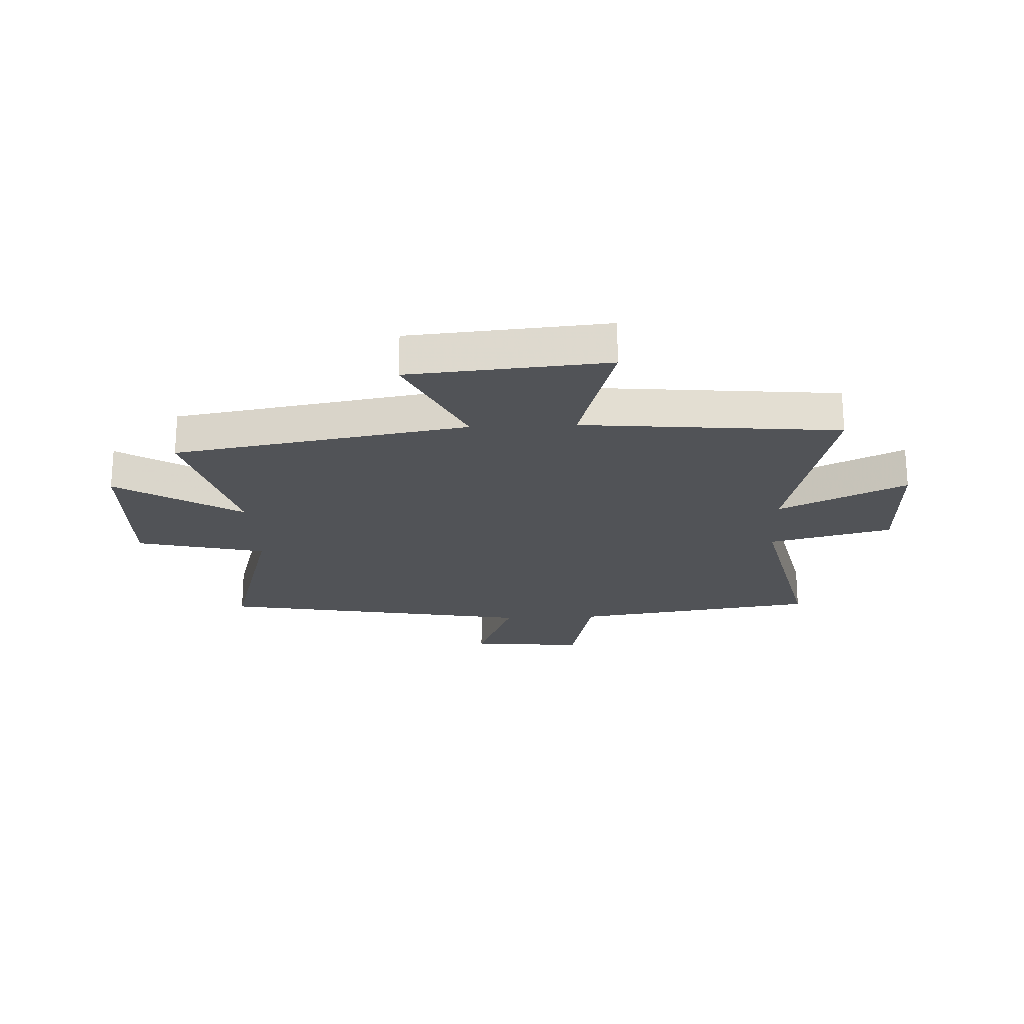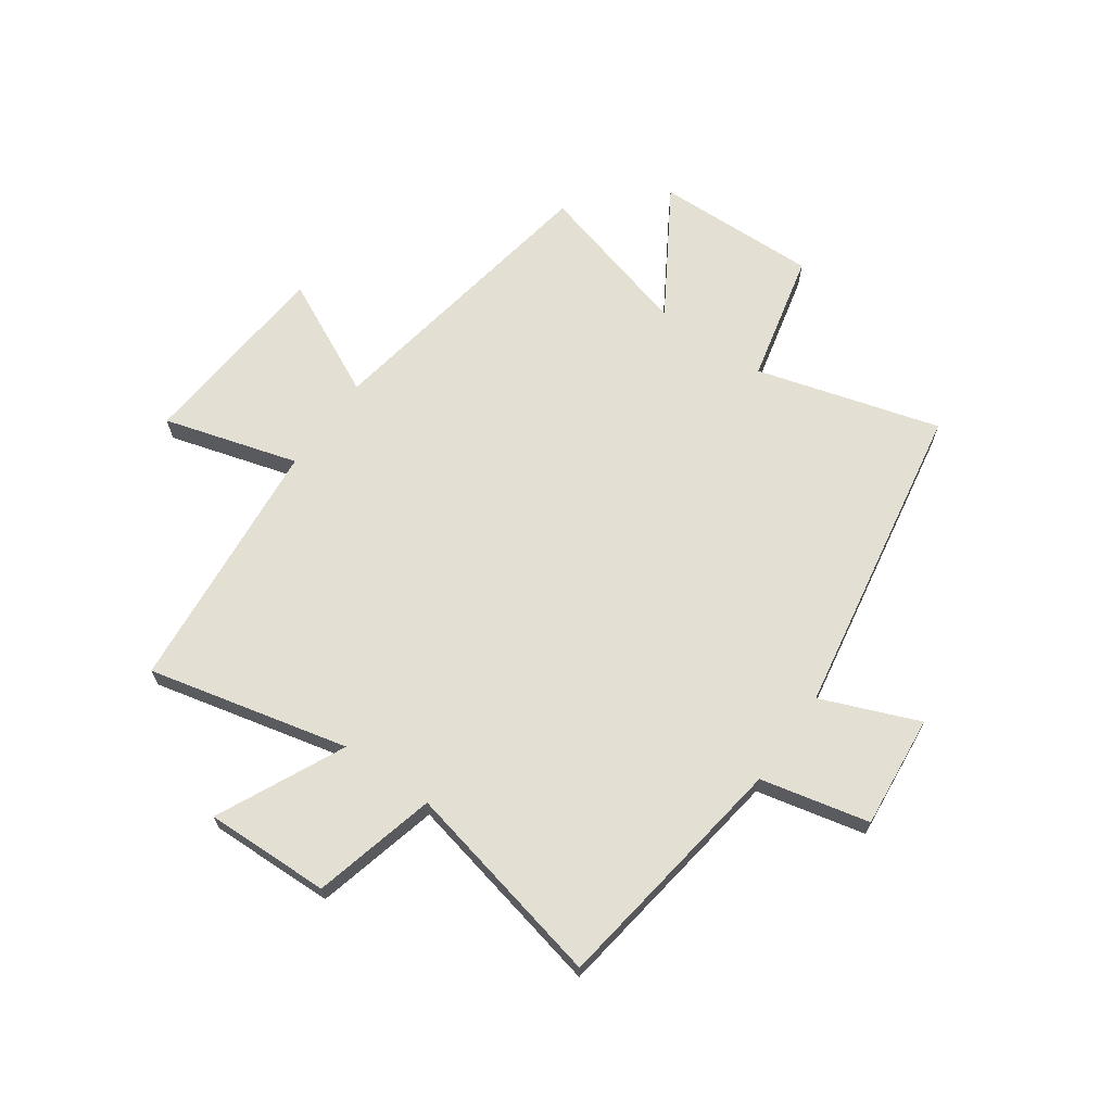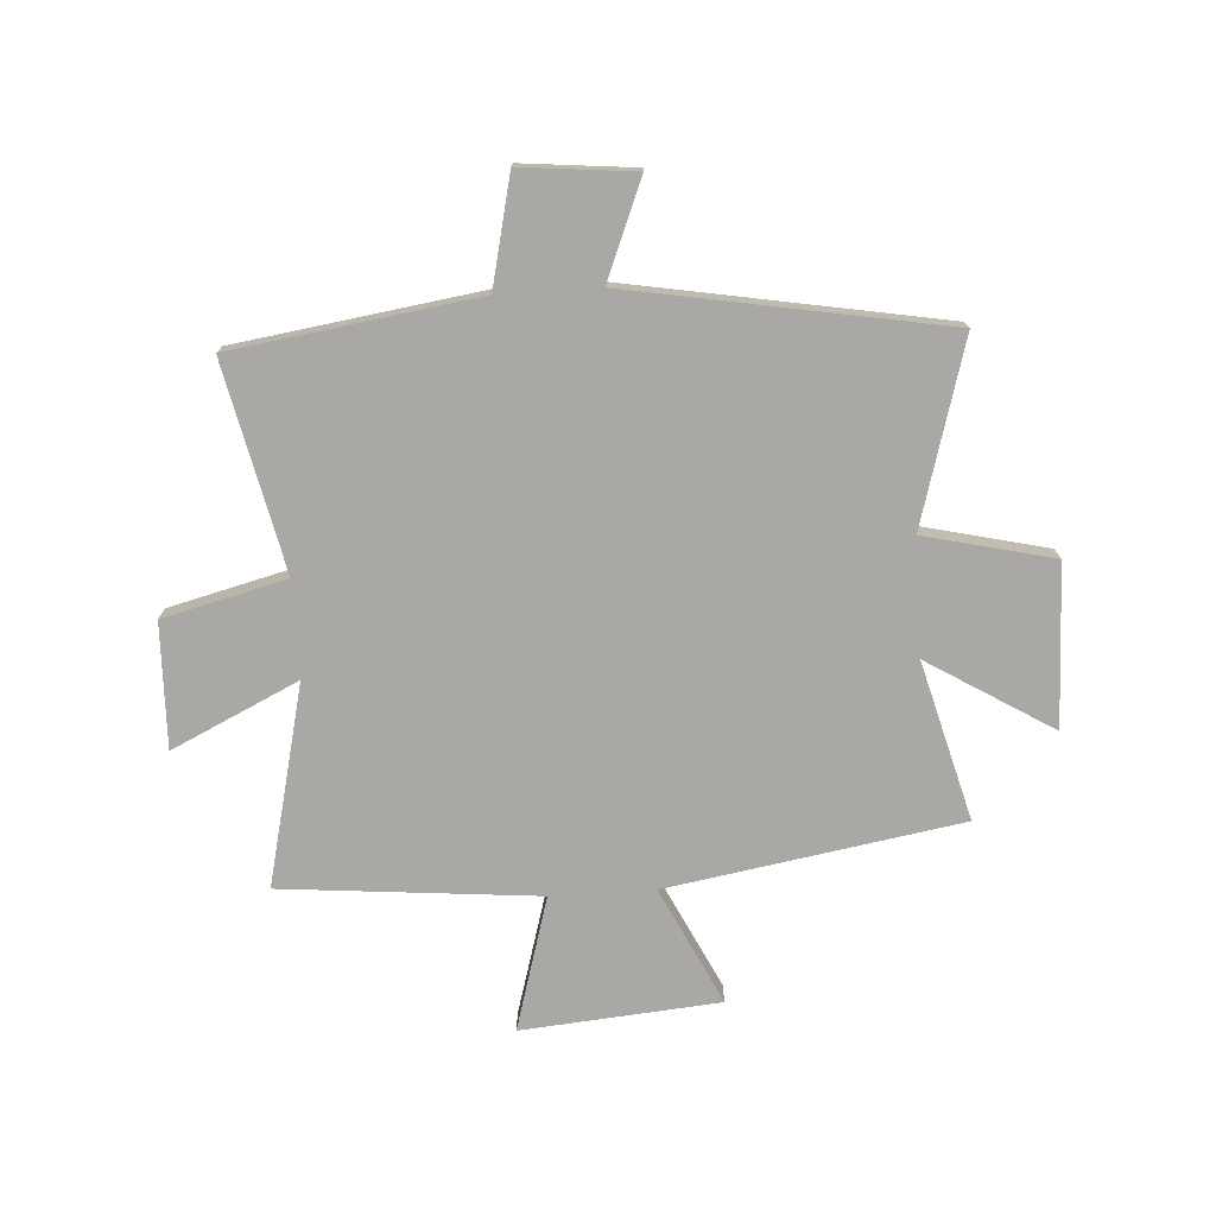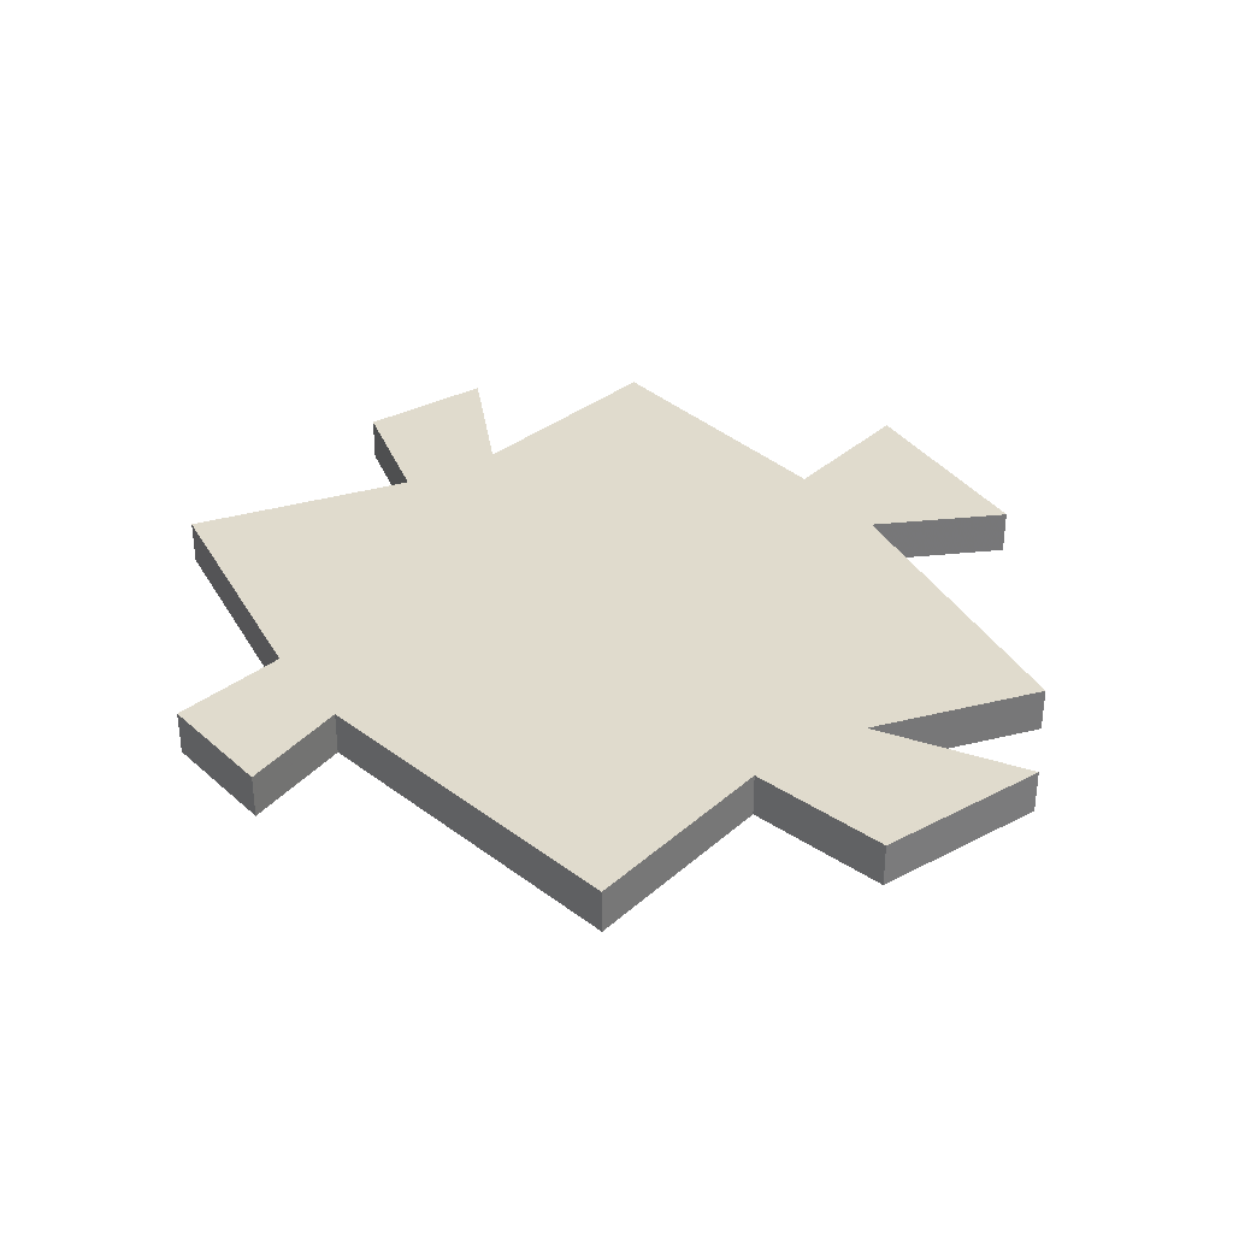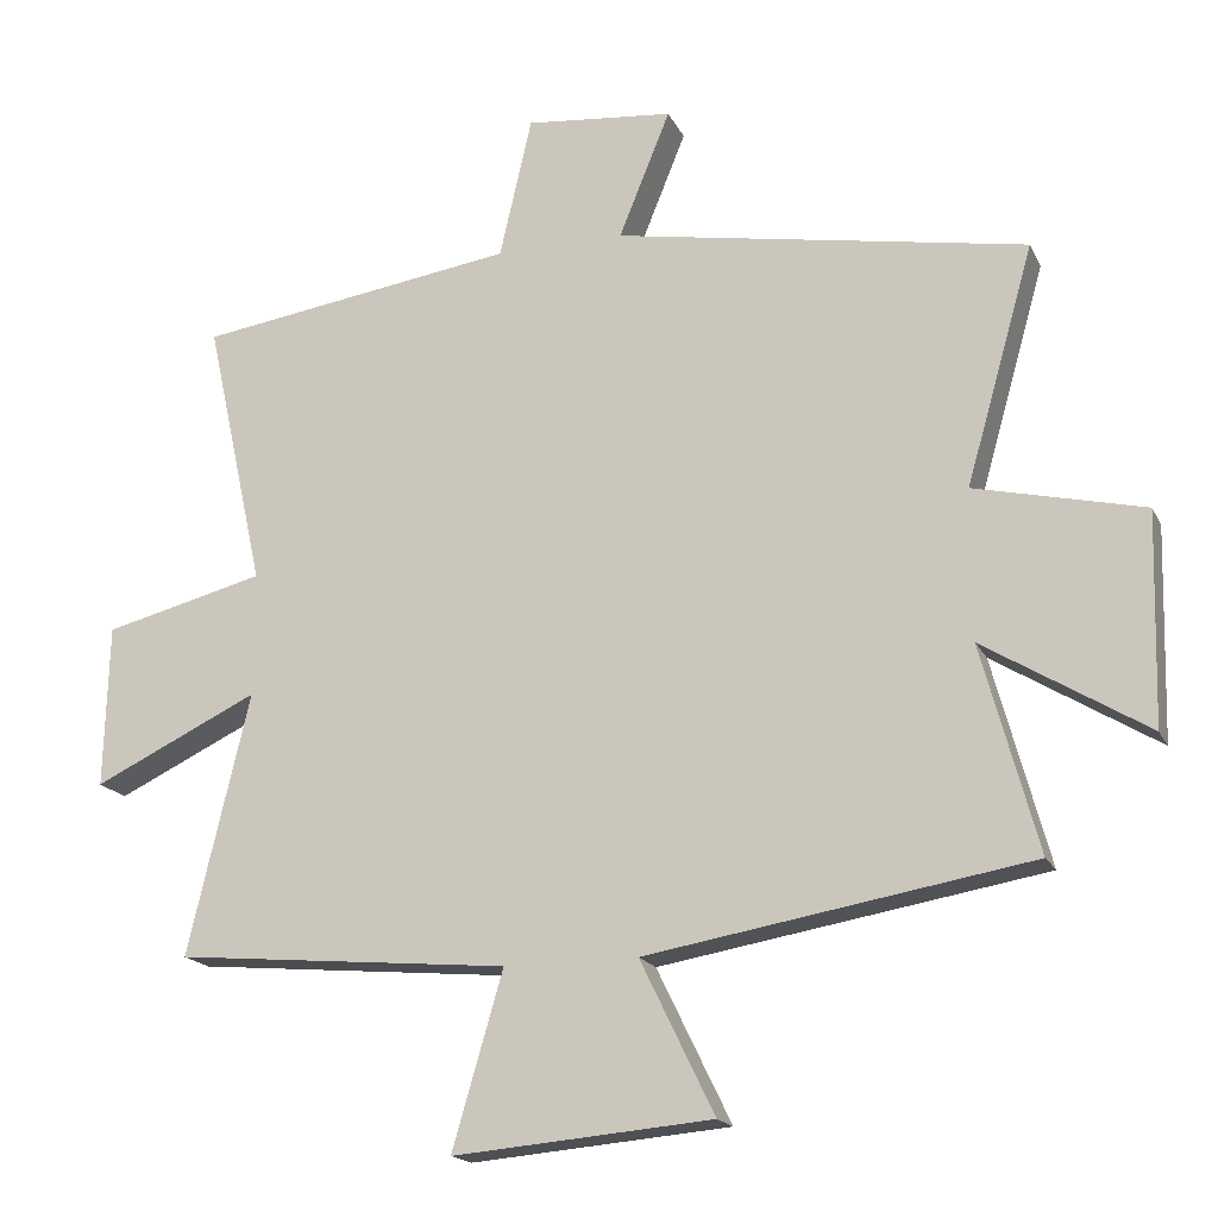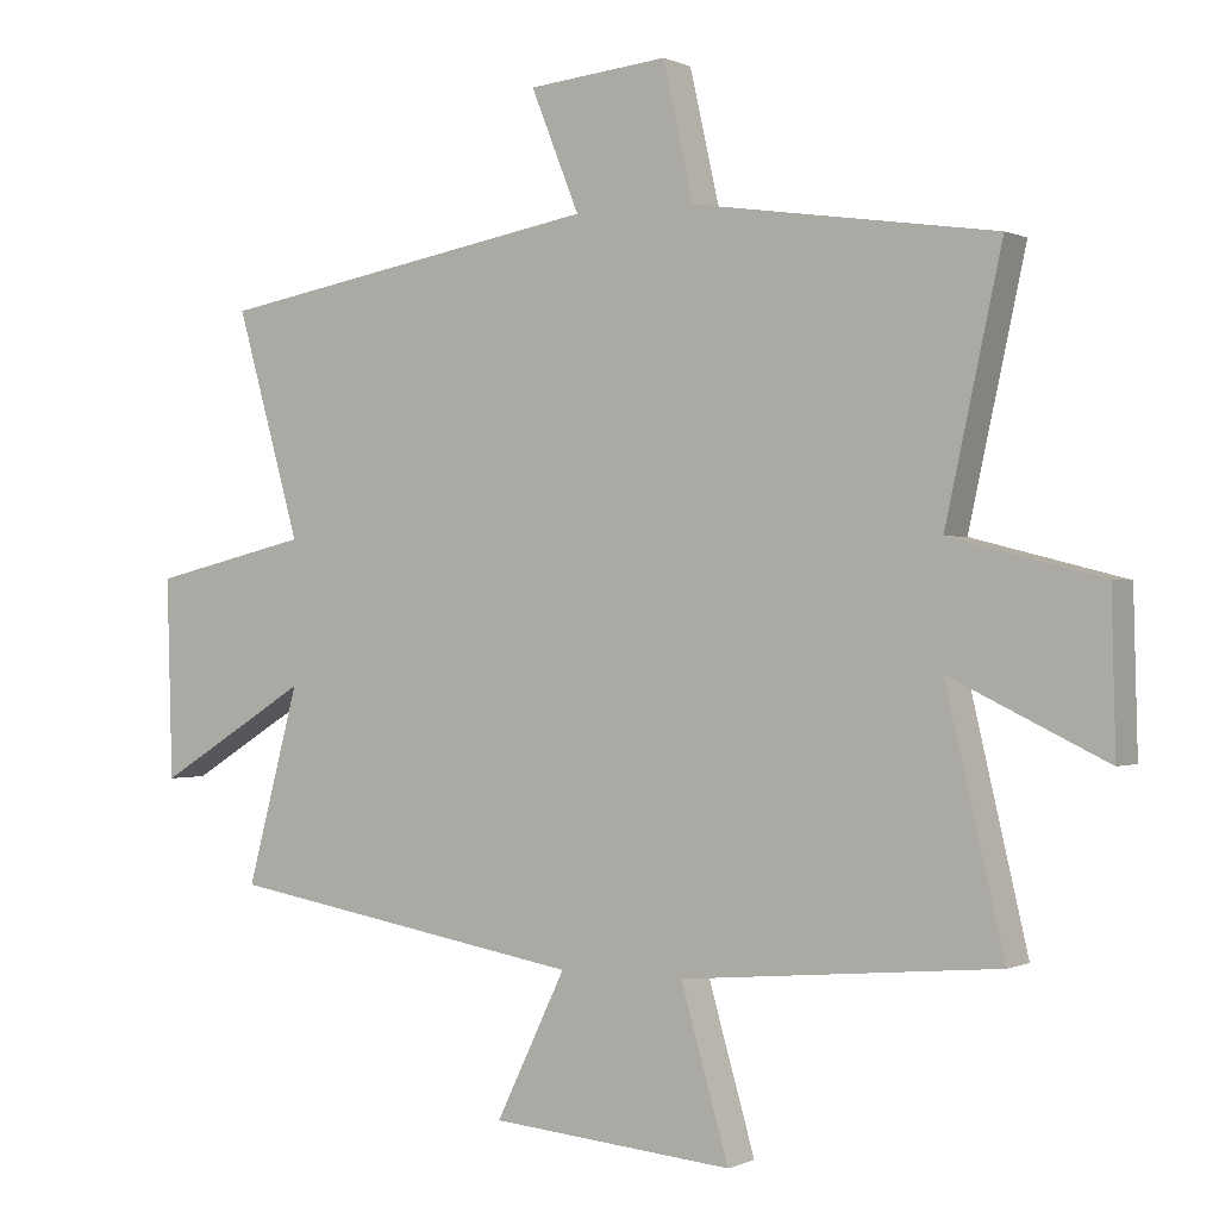
<metadata>
{"format":"obj","ext":"obj","renderer":"f3d","projection":"perspective","resolution":1024,"background":"white","views":[{"elev":-21.9,"azim":-177.5,"up":"+Y"},{"elev":67.1,"azim":-54.8,"up":"+Y"},{"elev":-74.9,"azim":3.6,"up":"+Y"},{"elev":33.3,"azim":55.9,"up":"+Y"},{"elev":-17.9,"azim":19.2,"up":"+Z"},{"elev":0.0,"azim":-148.4,"up":"+Z"}]}
</metadata>
<code>
v 0.593 0.07 0.401
v 0.5 0.07 0.076
v 0.73 0.07 0.022
v 0.722 0.07 -0.266
v 0.5 0.07 -0.13
v 0.576 0.07 -0.412
v 0.054 0.07 -0.5
v 0.155 0.07 -0.708
v -0.197 0.07 -0.738
v -0.128 0.07 -0.5
v -0.584 0.07 -0.458
v -0.5 0.07 -0.102
v -0.725 0.07 -0.209
v -0.719 0.07 0.013
v -0.5 0.07 0.068
v -0.581 0.07 0.436
v -0.145 0.07 0.5
v -0.101 0.07 0.693
v 0.101 0.07 0.673
v 0.031 0.07 0.5
v 0.593 0 0.401
v 0.5 0 0.076
v 0.73 0 0.022
v 0.722 0 -0.266
v 0.5 0 -0.13
v 0.576 0 -0.412
v 0.054 0 -0.5
v 0.155 0 -0.708
v -0.197 0 -0.738
v -0.128 0 -0.5
v -0.584 0 -0.458
v -0.5 0 -0.102
v -0.725 0 -0.209
v -0.719 0 0.013
v -0.5 0 0.068
v -0.581 0 0.436
v -0.145 0 0.5
v -0.101 0 0.693
v 0.101 0 0.673
v 0.031 0 0.5
f 17 18 19 20
f 15 16 17 20
f 15 20 1 2
f 12 13 14 15
f 12 15 2 3
f 10 11 12 3
f 7 8 9 10
f 5 6 7 10
f 5 10 3
f 3 4 5
f 40 39 38 37
f 40 37 36 35
f 22 21 40 35
f 35 34 33 32
f 23 22 35 32
f 23 32 31 30
f 30 29 28 27
f 30 27 26 25
f 23 30 25
f 25 24 23
f 1 21 22 2
f 2 22 23 3
f 3 23 24 4
f 4 24 25 5
f 5 25 26 6
f 6 26 27 7
f 7 27 28 8
f 8 28 29 9
f 9 29 30 10
f 10 30 31 11
f 11 31 32 12
f 12 32 33 13
f 13 33 34 14
f 14 34 35 15
f 15 35 36 16
f 16 36 37 17
f 17 37 38 18
f 18 38 39 19
f 19 39 40 20
f 20 40 21 1

</code>
